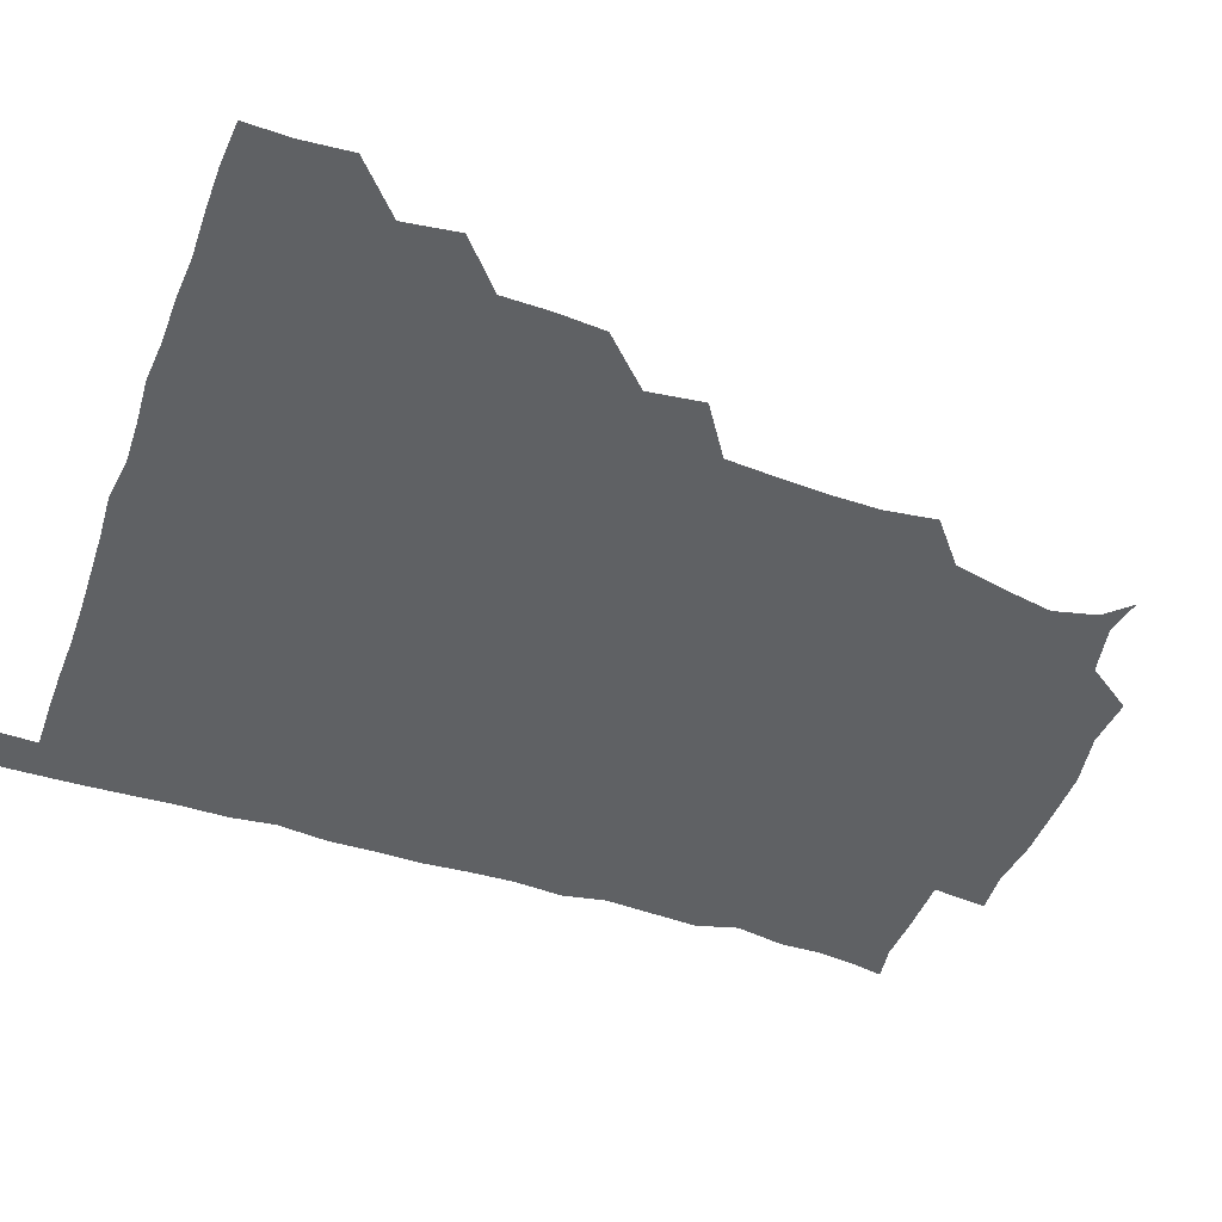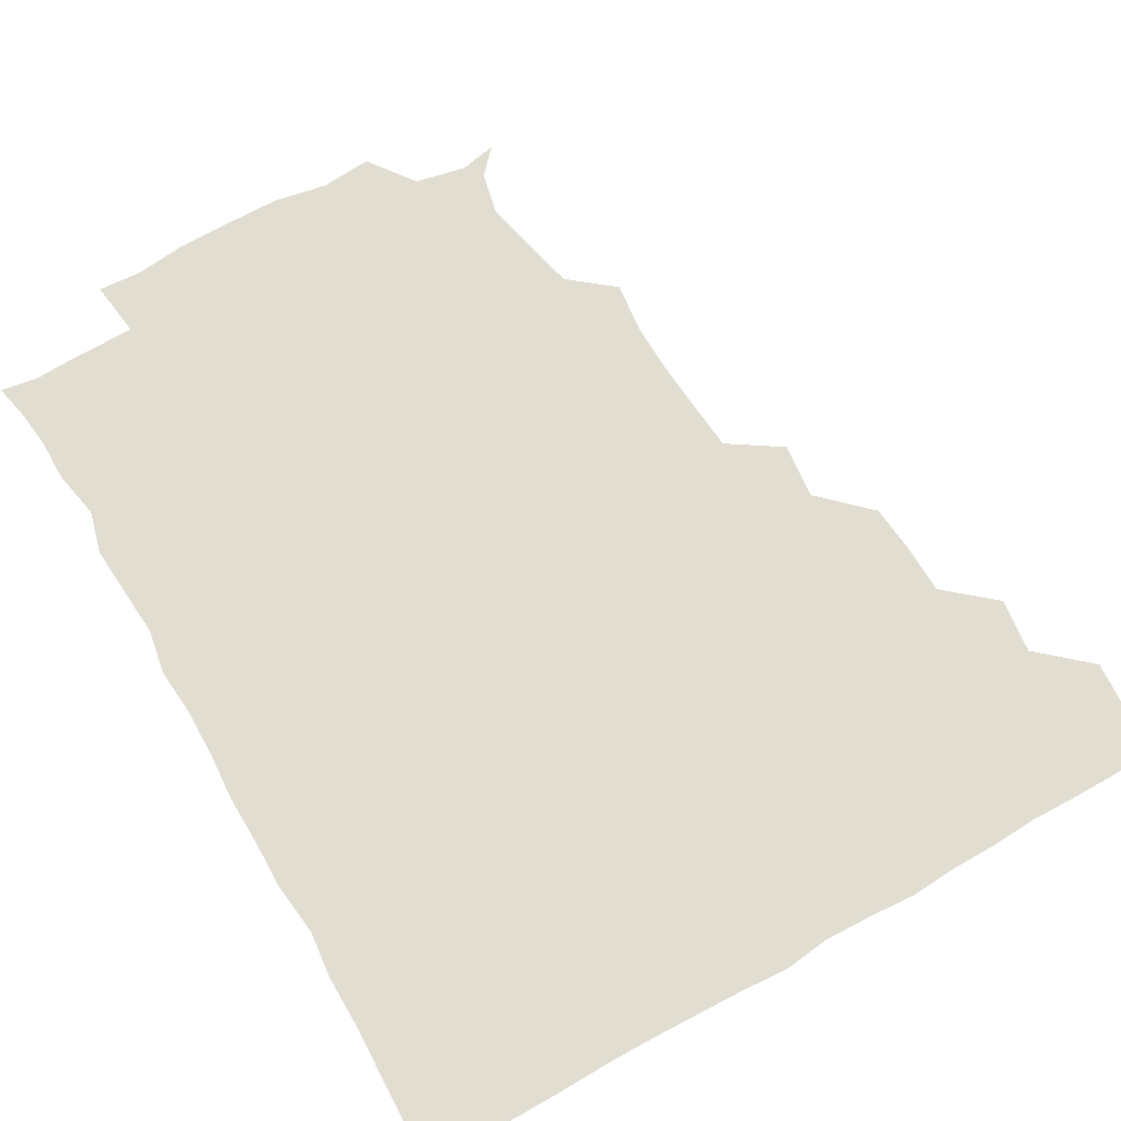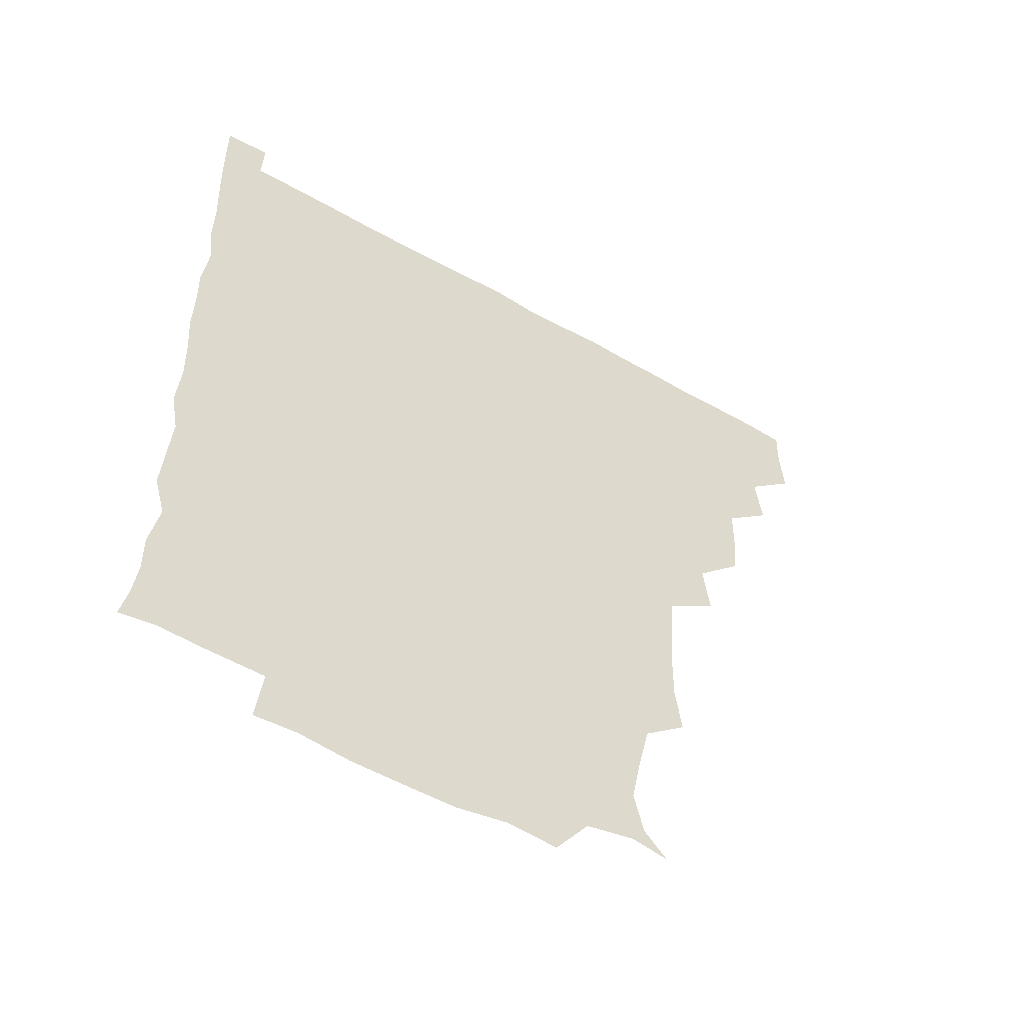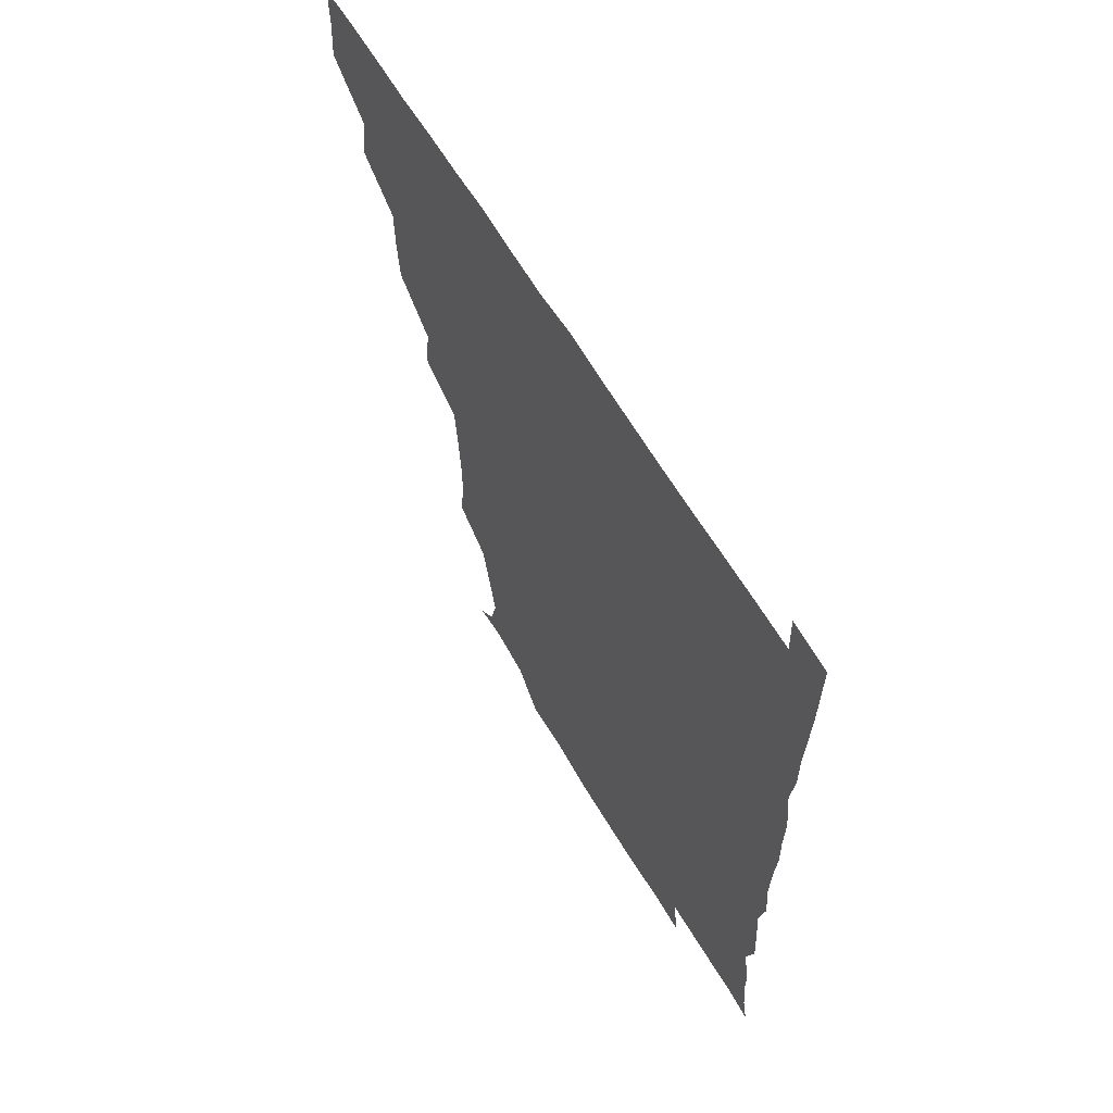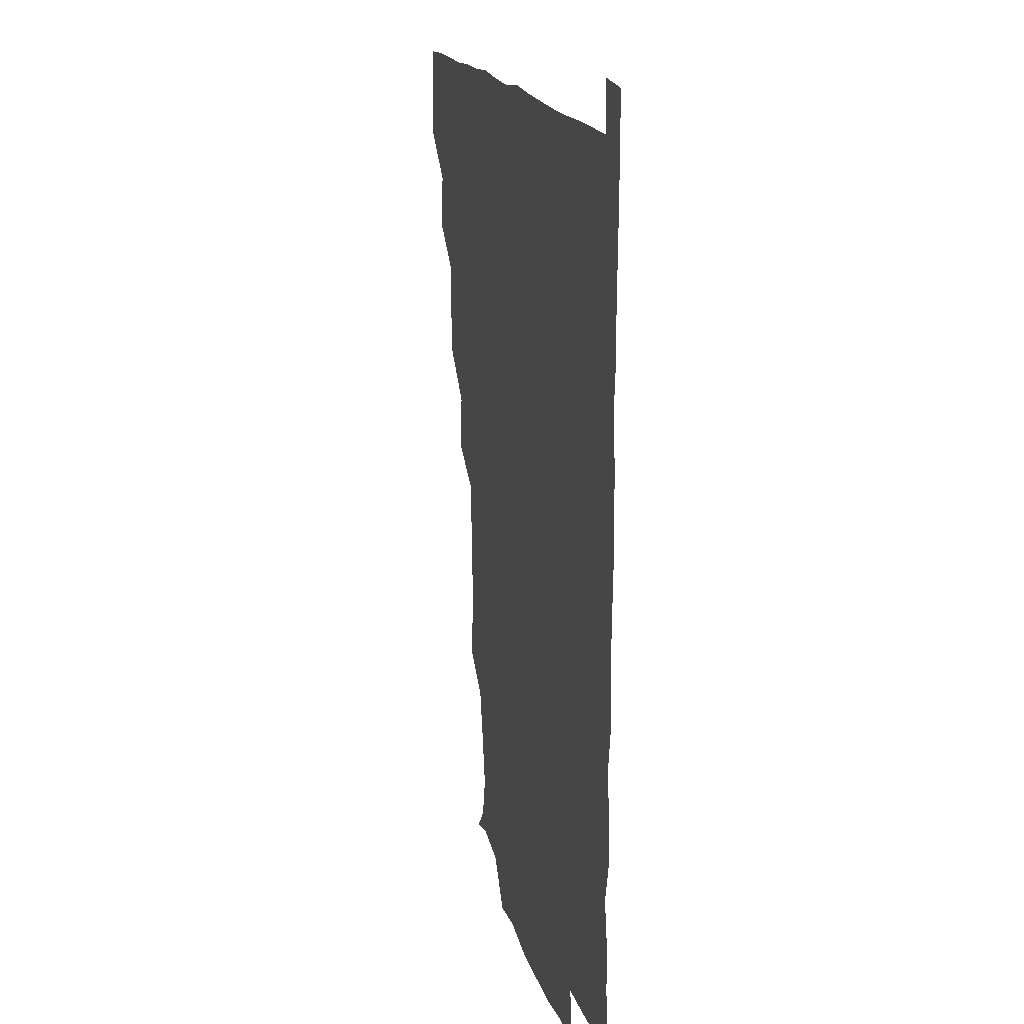
<metadata>
{"format":"obj","ext":"obj","renderer":"f3d","projection":"perspective","resolution":1024,"background":"white","views":[{"elev":-45.8,"azim":-110.0,"up":"+Z"},{"elev":68.4,"azim":150.2,"up":"+Z"},{"elev":-54.8,"azim":149.0,"up":"+Y"},{"elev":64.0,"azim":59.0,"up":"+Y"},{"elev":17.0,"azim":76.4,"up":"+Y"}]}
</metadata>
<code>
v 435.5 404.8 0
v 436.7 420.8 0
v 436.4 435.8 0
v 449.8 372.2 0
v 452.1 390 0
v 451.2 405.5 0
v 451.8 420.7 0
v 451.1 436.7 0
v 467.4 326.8 0
v 466.1 342.2 0
v 465.8 358.5 0
v 467.5 376.7 0
v 466.9 391.2 0
v 466.6 406.1 0
v 466.5 420.7 0
v 466 436.6 0
v 481.1 293.2 0
v 483.2 311.3 0
v 482.6 331.5 0
v 482 346.4 0
v 482.3 362.2 0
v 482 376.7 0
v 481.7 391.4 0
v 481.5 406 0
v 481.3 420.8 0
v 481.2 436.2 0
v 498.6 216.4 0
v 500.7 233 0
v 500.6 248.9 0
v 499.7 263.2 0
v 498.2 282 0
v 497.2 299.8 0
v 497.1 315.5 0
v 495.9 329.9 0
v 496.2 345.5 0
v 496.6 361.7 0
v 496.7 376.6 0
v 496.5 391.2 0
v 496.4 405.8 0
v 496.3 420.2 0
v 496.2 437 0
v 509.3 148.8 0
v 516.9 157 0
v 520.2 171.1 0
v 517.1 186.7 0
v 513.1 204.6 0
v 514.7 224.3 0
v 514 240.1 0
v 513.5 255 0
v 512.7 270.4 0
v 512.2 286.7 0
v 512.3 302.3 0
v 512.8 318.4 0
v 512.5 332.6 0
v 511.5 346.6 0
v 512 362.3 0
v 511.6 376.5 0
v 511.3 391.1 0
v 511.1 405.9 0
v 511.1 420.4 0
v 511.1 437 0
v 521.3 151.3 0
v 529 162 0
v 530.4 178.9 0
v 528.4 194.9 0
v 527.1 209.7 0
v 529 228.5 0
v 527.5 241.6 0
v 527.1 256.1 0
v 527.1 272.2 0
v 526.4 286.3 0
v 526.8 302.9 0
v 526.7 316.5 0
v 526.9 332.4 0
v 526.6 346.8 0
v 526.5 361.6 0
v 527.1 376.7 0
v 526.2 391.2 0
v 526.3 405.8 0
v 526 421 0
v 525.6 438 0
v 537.7 147.9 0
v 543.8 168.3 0
v 543.6 183.3 0
v 541.8 197 0
v 542.4 213.3 0
v 542.9 229.3 0
v 542 242.8 0
v 542.4 258.3 0
v 541.5 271.6 0
v 541.4 286.8 0
v 541.1 300.7 0
v 541.5 317.4 0
v 541.7 332.2 0
v 541.4 346.6 0
v 541.2 361.1 0
v 541.6 376.5 0
v 541.5 391 0
v 541.6 405.3 0
v 541.2 420.6 0
v 540.5 436.9 0
v 548.7 132.5 0
v 555.7 152.9 0
v 557.6 168.2 0
v 556.9 184.6 0
v 557 198.3 0
v 557 213.1 0
v 557.3 228 0
v 556.5 242.5 0
v 556.5 257.6 0
v 556.5 272.5 0
v 556 286.9 0
v 557 303.2 0
v 556.1 316.2 0
v 556.7 332.9 0
v 556.2 346.5 0
v 556.6 361.9 0
v 556.4 376.3 0
v 556.1 391 0
v 556.3 405.5 0
v 556.3 420.1 0
v 555.7 436.4 0
v 565.2 133.9 0
v 571.5 153 0
v 572 169.5 0
v 571.8 182.8 0
v 571.4 197.9 0
v 570.1 214.4 0
v 573 229.5 0
v 571.2 242.4 0
v 571.4 257.9 0
v 571.4 271.9 0
v 571.1 286.5 0
v 571.3 303.1 0
v 571.6 317.9 0
v 571.3 332.1 0
v 571.2 346.6 0
v 571.6 362.2 0
v 571.1 376.3 0
v 571.4 391 0
v 571.1 405.8 0
v 571 420.3 0
v 570.3 438.1 0
v 582.7 130.7 0
v 586.3 153.4 0
v 586.1 168.6 0
v 586.5 183.2 0
v 586.7 199 0
v 585.3 211.5 0
v 584.9 231.5 0
v 586.3 243.6 0
v 586.6 257.4 0
v 586.4 272.6 0
v 586.2 287.1 0
v 586 302.9 0
v 586.1 317.9 0
v 586.3 332 0
v 586.1 346.3 0
v 586.2 361.7 0
v 586.2 376.3 0
v 586.2 391 0
v 586.4 405.4 0
v 585.8 421 0
v 584.9 437.1 0
v 600.3 130.6 0
v 600.8 153 0
v 600.5 168.6 0
v 601.1 184 0
v 601.2 198.9 0
v 602.4 211.7 0
v 601.1 225.6 0
v 600.9 240 0
v 600.4 257.8 0
v 601 273 0
v 601 287.5 0
v 600.8 303 0
v 601.1 316.6 0
v 601 332.6 0
v 601.2 346.8 0
v 601.2 361.8 0
v 601.3 376.4 0
v 601.2 391.1 0
v 601.1 406 0
v 600.7 421.2 0
v 599.7 436.5 0
v 617.1 130.6 0
v 615.2 153 0
v 615.9 167.7 0
v 615.3 183.6 0
v 615.5 198.2 0
v 616.5 213.9 0
v 615.6 228.3 0
v 615.8 244.3 0
v 615.9 257.8 0
v 615.4 273.4 0
v 615.7 287.9 0
v 615.6 302.3 0
v 616.1 317.8 0
v 615.8 332 0
v 616 347.4 0
v 616 362.1 0
v 616.2 376.5 0
v 616.5 391.2 0
v 616.7 405.6 0
v 616.1 420.8 0
v 614.9 436 0
v 633.9 132.6 0
v 630.8 151.2 0
v 630.1 168.6 0
v 630.4 183 0
v 629.8 198.6 0
v 630.2 214.6 0
v 630.1 229.3 0
v 630.1 243.4 0
v 630.6 258.8 0
v 630.5 272.4 0
v 630.3 287.8 0
v 630.5 301.6 0
v 629.9 319.3 0
v 630.5 332.6 0
v 630.6 348.1 0
v 630.9 361.8 0
v 631.1 376.5 0
v 631.2 391.2 0
v 631.3 406 0
v 631.4 420.6 0
v 630.5 435.8 0
v 648.1 131.7 0
v 645.9 150 0
v 645.1 166.5 0
v 644.2 183.6 0
v 644.3 198.8 0
v 644.1 214.7 0
v 644.7 228.7 0
v 645.5 241 0
v 643.9 259.2 0
v 644.8 273 0
v 644.5 288.1 0
v 646.1 300.8 0
v 644.9 317.2 0
v 645.3 331.7 0
v 644.7 348.2 0
v 645.6 361.7 0
v 645.8 377.9 0
v 646 391.5 0
v 646.1 406.1 0
v 646.3 420.7 0
v 645.5 436.1 0
v 665.7 150.2 0
v 659.9 168 0
v 658.9 182.8 0
v 658.5 198 0
v 658 213.5 0
v 658.3 228.9 0
v 659.1 242.8 0
v 659.2 257.1 0
v 659 272.8 0
v 659.6 286.6 0
v 659.3 303 0
v 659.3 317.5 0
v 660.5 331 0
v 660.2 346.3 0
v 660.3 361.4 0
v 659.9 377.6 0
v 660.4 391.9 0
v 660.9 406.2 0
v 661.1 420.9 0
v 660.8 436.1 0
v 680.5 150.9 0
v 675.5 165.6 0
v 673.3 181 0
v 672.8 195.6 0
v 672.1 210.5 0
v 672.7 226.3 0
v 672.5 241 0
v 672.8 255.5 0
v 673.6 270.7 0
v 672.7 286.5 0
v 673.1 301.5 0
v 675 314.9 0
v 673.9 331.4 0
v 673.4 347 0
v 674.2 361.2 0
v 674.8 376.3 0
v 675.3 391.1 0
v 675.6 406.4 0
v 675.9 421 0
v 676.2 435.8 0
v 675.6 451.7 0
v 692.3 148.9 0
v 690 160.1 0
v 688.5 173 0
v 688.7 186.1 0
v 685.7 202.4 0
v 689.4 216 0
v 688.4 231.4 0
v 687.3 247.7 0
v 689.9 262.3 0
v 688.7 278.6 0
v 689.1 294.5 0
v 690.1 309.7 0
v 689.7 325.1 0
v 690 340.2 0
v 688.1 357.8 0
v 689.7 372.9 0
v 689.5 389.7 0
v 690.2 405.6 0
v 690.7 420.9 0
v 690.8 435.9 0
v 690.9 450.5 0
f 5 6 1
f 1 6 2
f 6 7 2
f 2 7 3
f 7 8 3
f 11 12 4
f 4 12 5
f 12 13 5
f 5 13 6
f 13 14 6
f 6 14 7
f 14 15 7
f 7 15 8
f 15 16 8
f 18 19 9
f 9 19 10
f 19 20 10
f 10 20 11
f 20 21 11
f 11 21 12
f 21 22 12
f 12 22 13
f 22 23 13
f 13 23 14
f 23 24 14
f 14 24 15
f 24 25 15
f 15 25 16
f 25 26 16
f 31 32 17
f 17 32 18
f 32 33 18
f 18 33 19
f 33 34 19
f 19 34 20
f 34 35 20
f 20 35 21
f 35 36 21
f 21 36 22
f 36 37 22
f 22 37 23
f 37 38 23
f 23 38 24
f 38 39 24
f 24 39 25
f 39 40 25
f 25 40 26
f 40 41 26
f 46 47 27
f 27 47 28
f 47 48 28
f 28 48 29
f 48 49 29
f 29 49 30
f 49 50 30
f 30 50 31
f 50 51 31
f 31 51 32
f 51 52 32
f 32 52 33
f 52 53 33
f 33 53 34
f 53 54 34
f 34 54 35
f 54 55 35
f 35 55 36
f 55 56 36
f 36 56 37
f 56 57 37
f 37 57 38
f 57 58 38
f 38 58 39
f 58 59 39
f 39 59 40
f 59 60 40
f 40 60 41
f 60 61 41
f 42 62 43
f 62 63 43
f 43 63 44
f 63 64 44
f 44 64 45
f 64 65 45
f 45 65 46
f 65 66 46
f 46 66 47
f 66 67 47
f 47 67 48
f 67 68 48
f 48 68 49
f 68 69 49
f 49 69 50
f 69 70 50
f 50 70 51
f 70 71 51
f 51 71 52
f 71 72 52
f 52 72 53
f 72 73 53
f 53 73 54
f 73 74 54
f 54 74 55
f 74 75 55
f 55 75 56
f 75 76 56
f 56 76 57
f 76 77 57
f 57 77 58
f 77 78 58
f 58 78 59
f 78 79 59
f 59 79 60
f 79 80 60
f 60 80 61
f 80 81 61
f 62 82 63
f 82 83 63
f 63 83 64
f 83 84 64
f 64 84 65
f 84 85 65
f 65 85 66
f 85 86 66
f 66 86 67
f 86 87 67
f 67 87 68
f 87 88 68
f 68 88 69
f 88 89 69
f 69 89 70
f 89 90 70
f 70 90 71
f 90 91 71
f 71 91 72
f 91 92 72
f 72 92 73
f 92 93 73
f 73 93 74
f 93 94 74
f 74 94 75
f 94 95 75
f 75 95 76
f 95 96 76
f 76 96 77
f 96 97 77
f 77 97 78
f 97 98 78
f 78 98 79
f 98 99 79
f 79 99 80
f 99 100 80
f 80 100 81
f 100 101 81
f 102 103 82
f 82 103 83
f 103 104 83
f 83 104 84
f 104 105 84
f 84 105 85
f 105 106 85
f 85 106 86
f 106 107 86
f 86 107 87
f 107 108 87
f 87 108 88
f 108 109 88
f 88 109 89
f 109 110 89
f 89 110 90
f 110 111 90
f 90 111 91
f 111 112 91
f 91 112 92
f 112 113 92
f 92 113 93
f 113 114 93
f 93 114 94
f 114 115 94
f 94 115 95
f 115 116 95
f 95 116 96
f 116 117 96
f 96 117 97
f 117 118 97
f 97 118 98
f 118 119 98
f 98 119 99
f 119 120 99
f 99 120 100
f 120 121 100
f 100 121 101
f 121 122 101
f 102 123 103
f 123 124 103
f 103 124 104
f 124 125 104
f 104 125 105
f 125 126 105
f 105 126 106
f 126 127 106
f 106 127 107
f 127 128 107
f 107 128 108
f 128 129 108
f 108 129 109
f 129 130 109
f 109 130 110
f 130 131 110
f 110 131 111
f 131 132 111
f 111 132 112
f 132 133 112
f 112 133 113
f 133 134 113
f 113 134 114
f 134 135 114
f 114 135 115
f 135 136 115
f 115 136 116
f 136 137 116
f 116 137 117
f 137 138 117
f 117 138 118
f 138 139 118
f 118 139 119
f 139 140 119
f 119 140 120
f 140 141 120
f 120 141 121
f 141 142 121
f 121 142 122
f 142 143 122
f 123 144 124
f 144 145 124
f 124 145 125
f 145 146 125
f 125 146 126
f 146 147 126
f 126 147 127
f 147 148 127
f 127 148 128
f 148 149 128
f 128 149 129
f 149 150 129
f 129 150 130
f 150 151 130
f 130 151 131
f 151 152 131
f 131 152 132
f 152 153 132
f 132 153 133
f 153 154 133
f 133 154 134
f 154 155 134
f 134 155 135
f 155 156 135
f 135 156 136
f 156 157 136
f 136 157 137
f 157 158 137
f 137 158 138
f 158 159 138
f 138 159 139
f 159 160 139
f 139 160 140
f 160 161 140
f 140 161 141
f 161 162 141
f 141 162 142
f 162 163 142
f 142 163 143
f 163 164 143
f 144 165 145
f 165 166 145
f 145 166 146
f 166 167 146
f 146 167 147
f 167 168 147
f 147 168 148
f 168 169 148
f 148 169 149
f 169 170 149
f 149 170 150
f 170 171 150
f 150 171 151
f 171 172 151
f 151 172 152
f 172 173 152
f 152 173 153
f 173 174 153
f 153 174 154
f 174 175 154
f 154 175 155
f 175 176 155
f 155 176 156
f 176 177 156
f 156 177 157
f 177 178 157
f 157 178 158
f 178 179 158
f 158 179 159
f 179 180 159
f 159 180 160
f 180 181 160
f 160 181 161
f 181 182 161
f 161 182 162
f 182 183 162
f 162 183 163
f 183 184 163
f 163 184 164
f 184 185 164
f 165 186 166
f 186 187 166
f 166 187 167
f 187 188 167
f 167 188 168
f 188 189 168
f 168 189 169
f 189 190 169
f 169 190 170
f 190 191 170
f 170 191 171
f 191 192 171
f 171 192 172
f 192 193 172
f 172 193 173
f 193 194 173
f 173 194 174
f 194 195 174
f 174 195 175
f 195 196 175
f 175 196 176
f 196 197 176
f 176 197 177
f 197 198 177
f 177 198 178
f 198 199 178
f 178 199 179
f 199 200 179
f 179 200 180
f 200 201 180
f 180 201 181
f 201 202 181
f 181 202 182
f 202 203 182
f 182 203 183
f 203 204 183
f 183 204 184
f 204 205 184
f 184 205 185
f 205 206 185
f 186 207 187
f 207 208 187
f 187 208 188
f 208 209 188
f 188 209 189
f 209 210 189
f 189 210 190
f 210 211 190
f 190 211 191
f 211 212 191
f 191 212 192
f 212 213 192
f 192 213 193
f 213 214 193
f 193 214 194
f 214 215 194
f 194 215 195
f 215 216 195
f 195 216 196
f 216 217 196
f 196 217 197
f 217 218 197
f 197 218 198
f 218 219 198
f 198 219 199
f 219 220 199
f 199 220 200
f 220 221 200
f 200 221 201
f 221 222 201
f 201 222 202
f 222 223 202
f 202 223 203
f 223 224 203
f 203 224 204
f 224 225 204
f 204 225 205
f 225 226 205
f 205 226 206
f 226 227 206
f 207 228 208
f 228 229 208
f 208 229 209
f 229 230 209
f 209 230 210
f 230 231 210
f 210 231 211
f 231 232 211
f 211 232 212
f 232 233 212
f 212 233 213
f 233 234 213
f 213 234 214
f 234 235 214
f 214 235 215
f 235 236 215
f 215 236 216
f 236 237 216
f 216 237 217
f 237 238 217
f 217 238 218
f 238 239 218
f 218 239 219
f 239 240 219
f 219 240 220
f 240 241 220
f 220 241 221
f 241 242 221
f 221 242 222
f 242 243 222
f 222 243 223
f 243 244 223
f 223 244 224
f 244 245 224
f 224 245 225
f 245 246 225
f 225 246 226
f 246 247 226
f 226 247 227
f 247 248 227
f 229 249 230
f 249 250 230
f 230 250 231
f 250 251 231
f 231 251 232
f 251 252 232
f 232 252 233
f 252 253 233
f 233 253 234
f 253 254 234
f 234 254 235
f 254 255 235
f 235 255 236
f 255 256 236
f 236 256 237
f 256 257 237
f 237 257 238
f 257 258 238
f 238 258 239
f 258 259 239
f 239 259 240
f 259 260 240
f 240 260 241
f 260 261 241
f 241 261 242
f 261 262 242
f 242 262 243
f 262 263 243
f 243 263 244
f 263 264 244
f 244 264 245
f 264 265 245
f 245 265 246
f 265 266 246
f 246 266 247
f 266 267 247
f 247 267 248
f 267 268 248
f 249 269 250
f 269 270 250
f 250 270 251
f 270 271 251
f 251 271 252
f 271 272 252
f 252 272 253
f 272 273 253
f 253 273 254
f 273 274 254
f 254 274 255
f 274 275 255
f 255 275 256
f 275 276 256
f 256 276 257
f 276 277 257
f 257 277 258
f 277 278 258
f 258 278 259
f 278 279 259
f 259 279 260
f 279 280 260
f 260 280 261
f 280 281 261
f 261 281 262
f 281 282 262
f 262 282 263
f 282 283 263
f 263 283 264
f 283 284 264
f 264 284 265
f 284 285 265
f 265 285 266
f 285 286 266
f 266 286 267
f 286 287 267
f 267 287 268
f 287 288 268
f 269 290 270
f 290 291 270
f 270 291 271
f 291 292 271
f 271 292 272
f 292 293 272
f 272 293 273
f 293 294 273
f 273 294 274
f 294 295 274
f 274 295 275
f 295 296 275
f 275 296 276
f 296 297 276
f 276 297 277
f 297 298 277
f 277 298 278
f 298 299 278
f 278 299 279
f 299 300 279
f 279 300 280
f 300 301 280
f 280 301 281
f 301 302 281
f 281 302 282
f 302 303 282
f 282 303 283
f 303 304 283
f 283 304 284
f 304 305 284
f 284 305 285
f 305 306 285
f 285 306 286
f 306 307 286
f 286 307 287
f 307 308 287
f 287 308 288
f 308 309 288
f 288 309 289
f 309 310 289

</code>
